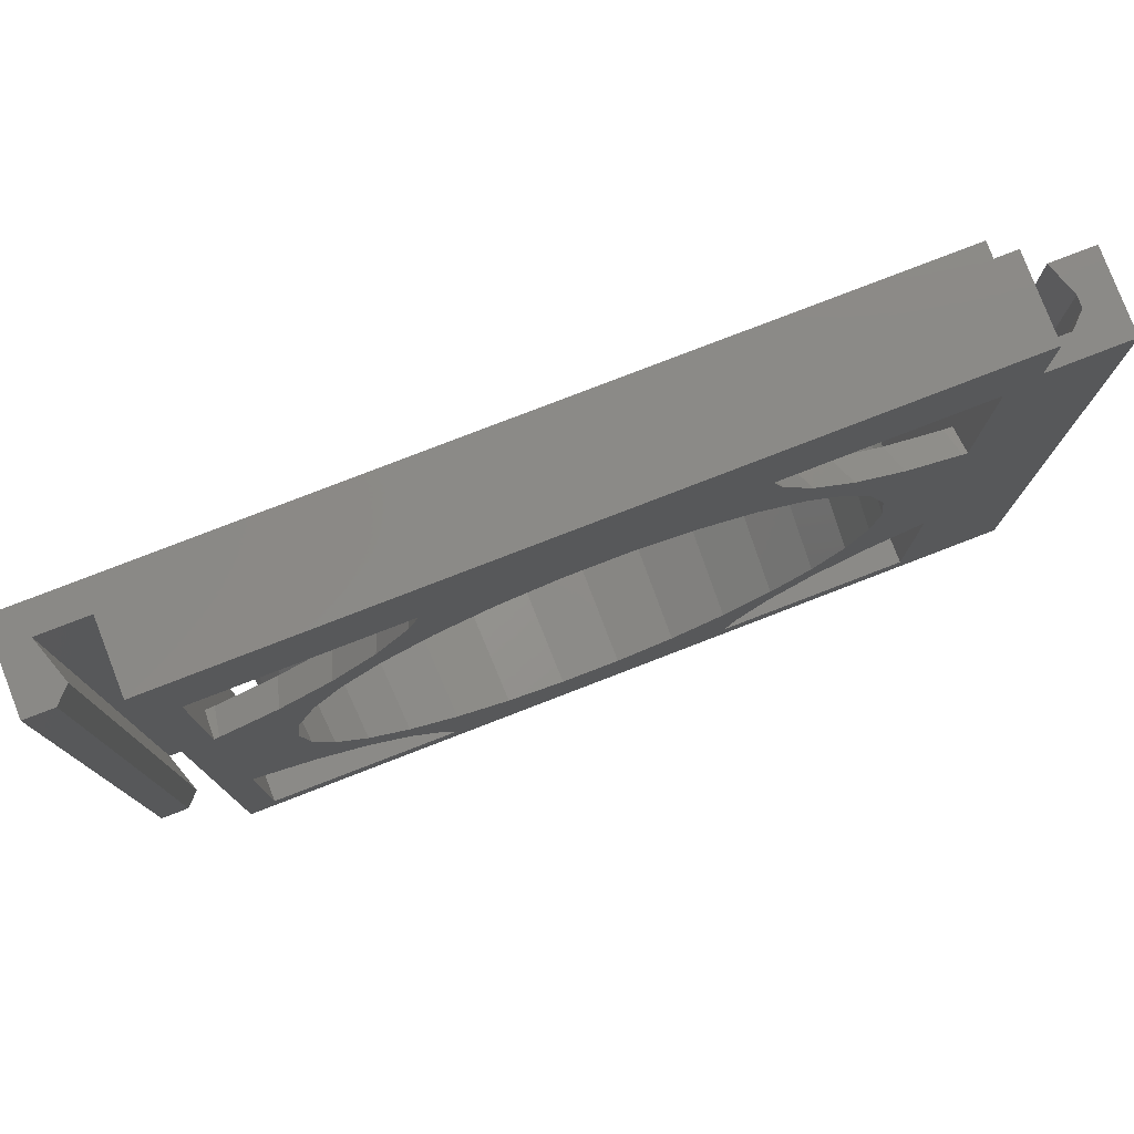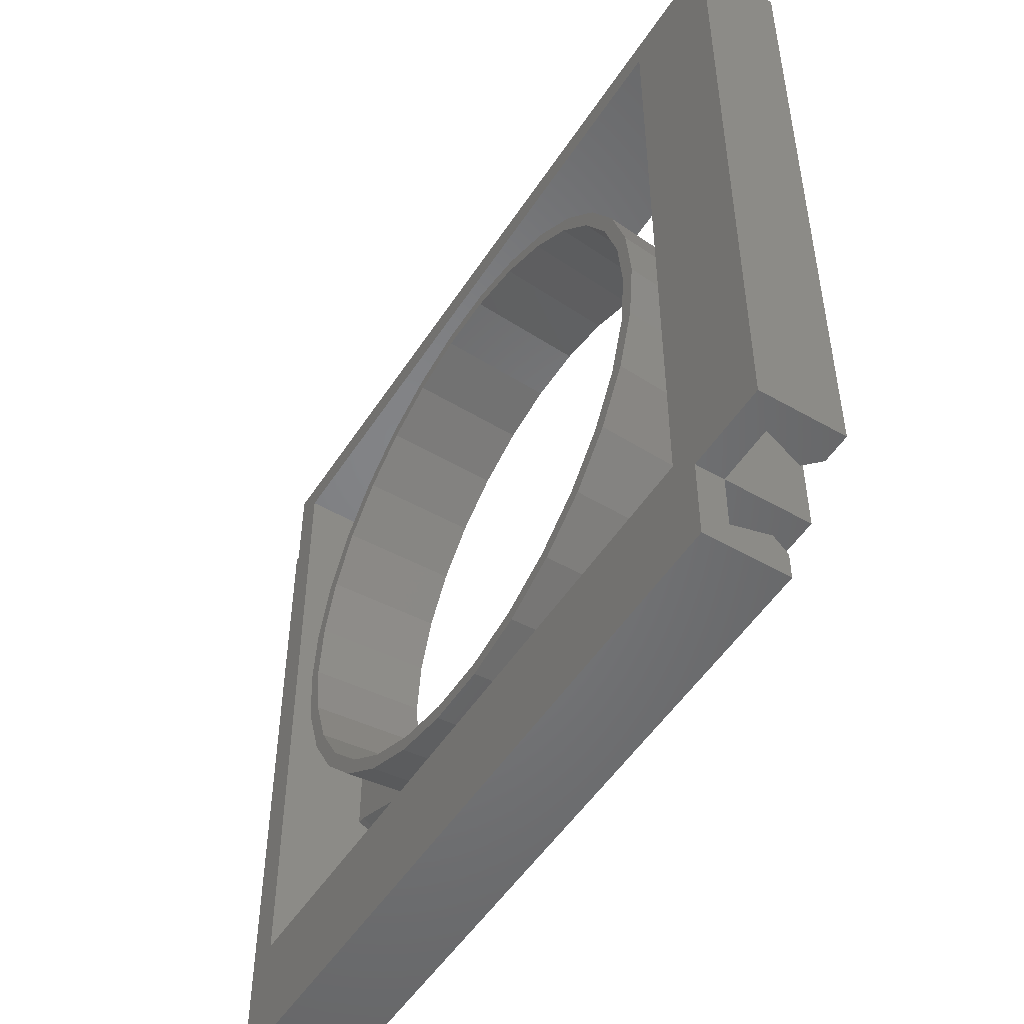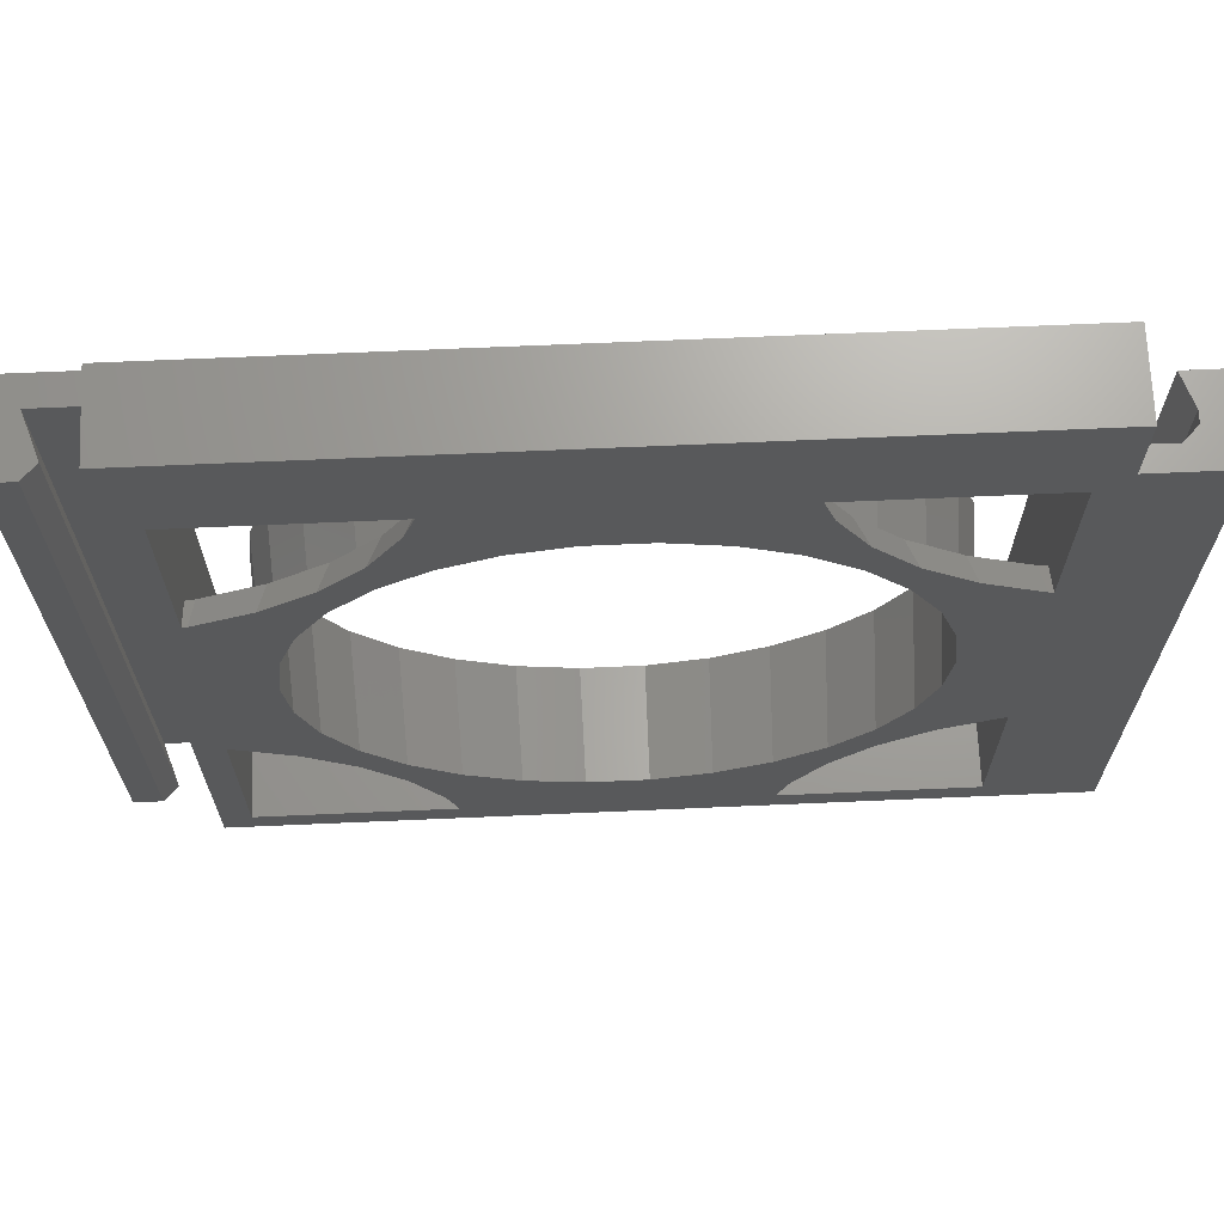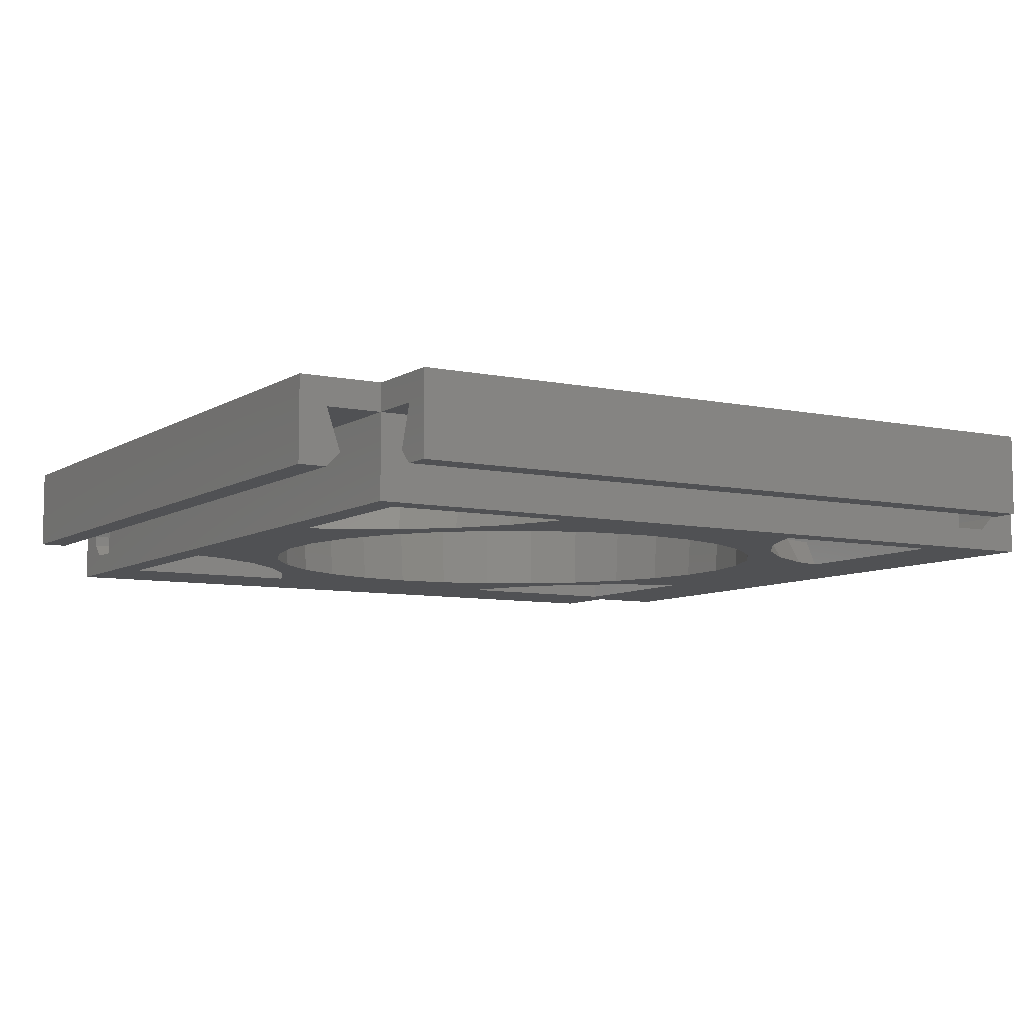
<metadata>
{"format":"stl","ext":"stl","renderer":"f3d","projection":"perspective","resolution":1024,"background":"white","views":[{"elev":79.1,"azim":158.9,"up":"+Y"},{"elev":-51.4,"azim":58.0,"up":"+Y"},{"elev":68.5,"azim":177.5,"up":"+Y"},{"elev":-7.7,"azim":59.0,"up":"+Z"}]}
</metadata>
<code>
# stl→obj: 330 verts, 676 faces
v 51.5 51.5 6
v 51.5 0 6
v 51.5 51.5 1.6
v 51.5 54.9 2.6
v 51.5 57.1 5.6
v 51.5 54.9 3.4
v 51.5 54.1 5.6
v 51.5 57.1 0
v 51.5 53.9 1.6
v 51.5 0 0
v 51.5 0 8
v 51.5 -4 6
v 51.5 -6 8
v 51.5 -6 2
v 51.5 -4 2
v 51.5 -3 3
v 49.5 2 8
v 57.5 0 8
v 57.5 51.5 8
v 49.5 49.5 8
v 0 51.5 8
v 2 49.5 8
v 2 2 8
v 0 -6 8
v 45.81 26.72 8
v 46.92 25.75 8
v 46.56 29.14 8
v 45.48 29.94 8
v 46.45 30.15 8
v 45.81 24.78 8
v 45.92 25.75 8
v 46.14 31.12 8
v 46.56 22.36 8
v 45.48 21.56 8
v 44.47 33.02 8
v 45.09 34.36 8
v 44.17 33.95 8
v 44.58 35.24 8
v 42.55 36.76 8
v 42.87 38.19 8
v 42.07 37.6 8
v 41.41 38.33 8
v 40.59 40.72 8
v 39.24 40.74 8
v 39.91 41.48 8
v 39.09 42.08 8
v 36.62 42.64 8
v 36.33 44.08 8
v 35.83 43.21 8
v 35.4 44.5 8
v 32.87 44.53 8
v 32.29 45.88 8
v 31.98 44.93 8
v 31.29 46.09 8
v 31.03 45.13 8
v 27.86 45.81 8
v 27.96 46.8 8
v 23.64 45.81 8
v 23.54 46.8 8
v 20.21 46.09 8
v 20.47 45.13 8
v 19.52 44.93 8
v 19.21 45.88 8
v 18.63 44.53 8
v 16.1 44.5 8
v 15.67 43.21 8
v 15.17 44.08 8
v 14.88 42.64 8
v 12.41 42.08 8
v 12.26 40.74 8
v 11.59 41.48 8
v 10.91 40.72 8
v 10.09 38.33 8
v 8.626 38.19 8
v 9.435 37.6 8
v 8.947 36.76 8
v 6.923 35.24 8
v 7.327 33.95 8
v 6.413 34.36 8
v 7.025 33.02 8
v 5.361 31.12 8
v 6.024 29.94 8
v 5.046 30.15 8
v 4.939 29.14 8
v 46.45 21.35 8
v 46.14 20.38 8
v 44.47 18.48 8
v 45.09 17.14 8
v 44.17 17.55 8
v 44.58 16.26 8
v 42.55 14.74 8
v 42.87 13.31 8
v 42.07 13.9 8
v 41.41 13.17 8
v 40.59 10.78 8
v 39.24 10.76 8
v 39.91 10.02 8
v 39.09 9.421 8
v 36.62 8.859 8
v 36.33 7.419 8
v 35.83 8.285 8
v 35.4 7.005 8
v 32.87 6.967 8
v 32.29 5.619 8
v 31.98 6.57 8
v 31.29 5.408 8
v 31.03 6.368 8
v 27.86 5.694 8
v 27.96 4.699 8
v 23.64 5.694 8
v 23.54 4.699 8
v 20.21 5.408 8
v 20.47 6.368 8
v 19.52 6.57 8
v 19.21 5.619 8
v 18.63 6.967 8
v 16.1 7.005 8
v 15.67 8.285 8
v 15.17 7.419 8
v 14.88 8.859 8
v 12.41 9.421 8
v 12.26 10.76 8
v 11.59 10.02 8
v 10.91 10.78 8
v 10.09 13.17 8
v 8.626 13.31 8
v 9.435 13.9 8
v 8.947 14.74 8
v 6.923 16.26 8
v 7.327 17.55 8
v 6.413 17.14 8
v 7.025 18.48 8
v 5.361 20.38 8
v 6.024 21.56 8
v 4.939 22.36 8
v 5.685 24.78 8
v 4.583 25.75 8
v 5.583 25.75 8
v 5.685 26.72 8
v 5.046 21.35 8
v 19.72 44.3 0
v 14.73 47.16 0
v 15.49 49.5 0
v 12.58 43.45 0
v 16 42.64 0
v 12.7 40.24 0
v 9.717 40.27 0
v 9.974 37.21 0
v 6.25 37.75 0
v 7.936 33.68 0
v 2.335 36 0
v 6.676 29.8 0
v 2 35.93 0
v 6.25 25.75 0
v 19.72 7.204 0
v 14.73 4.338 0
v 16 8.863 0
v 12.58 8.05 0
v 12.7 11.26 0
v 9.717 11.23 0
v 9.974 14.29 0
v 6.25 13.75 0
v 7.936 17.82 0
v 2.335 15.5 0
v 6.676 21.7 0
v 2 15.57 0
v 49.5 15.57 0
v 44.82 21.7 0
v 45.25 25.75 0
v 49.17 15.5 0
v 43.56 17.82 0
v 41.53 14.29 0
v 45.25 13.75 0
v 41.78 11.23 0
v 38.8 11.26 0
v 38.92 8.05 0
v 35.5 8.863 0
v 36.77 4.338 0
v 31.78 7.204 0
v 36.01 2 0
v 49.5 35.93 0
v 44.82 29.8 0
v 49.17 36 0
v 43.56 33.68 0
v 45.25 37.75 0
v 41.53 37.21 0
v 41.78 40.27 0
v 38.8 40.24 0
v 38.92 43.45 0
v 35.5 42.64 0
v 36.77 47.16 0
v 31.78 44.3 0
v 49.5 2 0
v 27.79 6.357 0
v 23.71 6.357 0
v 15.49 2 0
v -5.6 0 0
v 2 2 0
v -5.6 51.5 0
v 2 49.5 0
v 0 51.5 0
v 49.5 49.5 0
v 36.01 49.5 0
v 27.79 45.14 0
v 23.71 45.14 0
v 0 57.1 0
v 0 -4 2
v 0 -4 6
v 0 -3 3
v 0 -6 2
v 0 0 6
v 0 51.5 1.6
v 0 0 1.6
v 0 54.9 2.6
v 0 57.1 5.6
v 0 53.9 1.6
v 0 54.9 3.4
v 0 54.1 5.6
v 55.5 51.5 6
v 57.5 51.5 2
v 54.5 51.5 3
v 55.5 51.5 2
v -2.4 51.5 1.6
v -3.4 51.5 3.4
v -5.6 51.5 5.6
v -2.6 51.5 5.6
v -3.4 51.5 2.6
v -5.6 0 5.6
v -3.4 0 3.4
v -2.6 0 5.6
v -3.4 0 2.6
v -2.4 0 1.6
v 55.5 0 6
v 57.5 0 2
v 54.5 0 3
v 55.5 0 2
v 49.5 35.85 0.1638
v 49.5 34.92 2
v 49.5 16.58 2
v 49.5 15.65 0.1638
v 45.89 30.29 2
v 48.86 35.05 2
v 46.42 25.75 2
v 45.99 21.71 2
v 45.99 29.79 2
v 45.97 30.05 2
v 44.63 34.16 2
v 44.75 36.88 2
v 44.5 34.38 2
v 42.47 37.9 2
v 41.11 39.52 2
v 39.75 40.92 2
v 39.58 41.11 2
v 38.11 42.86 2
v 39.37 41.26 2
v 36.08 43.65 2
v 35.86 46.76 2
v 35.85 43.75 2
v 32.14 45.41 2
v 34.97 49.5 2
v 31.89 45.46 2
v 27.91 46.3 2
v 23.59 46.3 2
v 16.53 49.5 2
v 19.61 45.46 2
v 19.36 45.41 2
v 15.64 46.76 2
v 15.65 43.75 2
v 15.42 43.65 2
v 13.39 42.86 2
v 12.13 41.26 2
v 11.92 41.11 2
v 11.75 40.92 2
v 10.39 39.52 2
v 9.03 37.9 2
v 6.75 36.88 2
v 6.997 34.38 2
v 6.87 34.16 2
v 2.644 35.05 2
v 5.614 30.29 2
v 5.535 30.05 2
v 2 34.92 2
v 5.508 29.79 2
v 45.97 21.45 2
v 45.89 21.21 2
v 48.86 16.45 2
v 44.63 17.34 2
v 44.75 14.62 2
v 44.5 17.12 2
v 42.47 13.6 2
v 41.11 11.98 2
v 39.75 10.58 2
v 39.58 10.39 2
v 38.11 8.637 2
v 39.37 10.24 2
v 36.08 7.852 2
v 35.86 4.745 2
v 35.85 7.749 2
v 32.14 6.095 2
v 34.97 2 2
v 31.89 6.042 2
v 27.91 5.197 2
v 23.59 5.197 2
v 16.53 2 2
v 19.61 6.042 2
v 19.36 6.095 2
v 15.64 4.745 2
v 15.65 7.749 2
v 15.42 7.852 2
v 13.39 8.637 2
v 12.13 10.24 2
v 11.92 10.39 2
v 11.75 10.58 2
v 10.39 11.98 2
v 9.03 13.6 2
v 6.75 14.62 2
v 6.997 17.12 2
v 6.87 17.34 2
v 2.644 16.45 2
v 5.614 21.21 2
v 2 16.58 2
v 5.535 21.45 2
v 5.508 21.71 2
v 5.083 25.75 2
v 2 35.85 0.1638
v 2 15.65 0.1638
v 15.89 49.5 0.7753
v 35.61 49.5 0.7753
v 35.61 2 0.7753
v 15.89 2 0.7753
f 1 2 3
f 4 5 6
f 6 5 7
f 5 4 8
f 9 8 4
f 3 8 9
f 10 3 2
f 3 10 8
f 11 12 2
f 13 12 11
f 14 12 13
f 12 14 15
f 16 12 15
f 17 18 19
f 18 17 11
f 17 19 20
f 21 20 19
f 22 21 23
f 20 21 22
f 11 17 13
f 23 13 17
f 23 24 13
f 24 23 21
f 25 26 27
f 28 27 29
f 30 26 31
f 28 29 32
f 26 30 33
f 34 33 30
f 26 25 31
f 27 28 25
f 35 32 36
f 37 36 38
f 32 35 28
f 36 37 35
f 39 38 40
f 38 39 37
f 40 41 39
f 40 42 41
f 43 42 40
f 44 43 45
f 43 44 42
f 46 44 45
f 46 47 44
f 48 47 46
f 48 49 47
f 50 49 48
f 50 51 49
f 52 51 50
f 52 53 51
f 54 53 52
f 54 55 53
f 56 54 57
f 54 56 55
f 57 58 56
f 59 58 57
f 60 58 59
f 58 60 61
f 60 62 61
f 63 62 60
f 63 64 62
f 65 64 63
f 65 66 64
f 67 66 65
f 67 68 66
f 69 68 67
f 69 70 68
f 71 70 69
f 72 70 71
f 72 73 70
f 74 73 72
f 73 74 75
f 75 74 76
f 77 76 74
f 76 77 78
f 79 78 77
f 78 79 80
f 81 80 79
f 80 81 82
f 83 82 81
f 84 82 83
f 33 34 85
f 85 34 86
f 87 86 34
f 86 87 88
f 89 88 87
f 88 89 90
f 91 90 89
f 90 91 92
f 93 92 91
f 94 92 93
f 94 95 92
f 96 95 94
f 95 96 97
f 96 98 97
f 99 98 96
f 99 100 98
f 101 100 99
f 101 102 100
f 103 102 101
f 103 104 102
f 105 104 103
f 105 106 104
f 107 106 105
f 108 106 107
f 106 108 109
f 110 109 108
f 110 111 109
f 112 110 113
f 110 112 111
f 114 112 113
f 114 115 112
f 116 115 114
f 116 117 115
f 118 117 116
f 118 119 117
f 120 119 118
f 120 121 119
f 122 121 120
f 122 123 121
f 122 124 123
f 125 124 122
f 126 125 127
f 126 127 128
f 125 126 124
f 129 128 130
f 131 130 132
f 128 129 126
f 130 131 129
f 133 132 134
f 135 134 136
f 137 136 138
f 132 133 131
f 137 139 84
f 82 84 139
f 139 137 138
f 134 135 140
f 134 140 133
f 136 137 135
f 141 142 143
f 144 145 146
f 145 144 142
f 147 146 148
f 146 147 144
f 149 148 150
f 151 150 152
f 148 149 147
f 153 152 154
f 155 156 157
f 158 157 156
f 157 158 159
f 160 159 158
f 159 160 161
f 162 161 160
f 161 162 163
f 164 163 162
f 163 164 165
f 166 165 164
f 165 166 154
f 150 151 149
f 153 154 166
f 152 153 151
f 167 168 169
f 170 171 168
f 172 173 174
f 173 172 171
f 175 174 176
f 174 175 172
f 177 176 178
f 179 178 180
f 176 177 175
f 168 167 170
f 167 169 181
f 171 170 173
f 182 181 169
f 181 182 183
f 184 183 182
f 183 184 185
f 186 185 184
f 185 186 187
f 188 187 186
f 187 188 189
f 190 189 188
f 189 190 191
f 192 191 190
f 167 10 193
f 10 180 193
f 178 179 177
f 180 194 179
f 180 195 194
f 196 195 180
f 156 155 196
f 195 196 155
f 10 196 180
f 197 196 10
f 197 166 198
f 166 197 153
f 153 199 200
f 196 197 198
f 153 197 199
f 200 199 201
f 181 10 167
f 10 181 8
f 202 8 181
f 203 8 202
f 191 192 203
f 204 203 192
f 205 203 204
f 143 203 205
f 143 205 141
f 142 141 145
f 203 143 8
f 206 143 200
f 206 200 201
f 143 206 8
f 207 208 209
f 208 207 210
f 211 212 213
f 212 211 21
f 24 211 208
f 211 24 21
f 24 208 210
f 206 214 215
f 206 216 214
f 201 216 206
f 216 201 212
f 217 215 214
f 215 217 218
f 1 19 219
f 220 219 19
f 219 220 221
f 221 220 222
f 19 1 21
f 212 1 3
f 1 212 21
f 212 201 223
f 224 225 226
f 227 225 224
f 227 199 225
f 223 199 227
f 199 223 201
f 228 229 230
f 228 231 229
f 232 197 213
f 231 197 232
f 197 231 228
f 213 2 211
f 10 213 197
f 213 10 2
f 233 11 2
f 11 233 18
f 234 233 235
f 234 235 236
f 233 234 18
f 237 202 181
f 202 237 20
f 238 20 237
f 239 20 238
f 193 240 167
f 17 240 193
f 240 17 239
f 239 17 20
f 241 238 242
f 238 243 239
f 244 239 243
f 238 245 243
f 238 246 245
f 238 241 246
f 247 242 248
f 242 247 241
f 248 249 247
f 248 250 249
f 251 250 248
f 251 252 250
f 251 253 252
f 254 253 251
f 254 255 253
f 254 256 255
f 257 256 254
f 257 258 256
f 259 257 260
f 257 259 258
f 260 261 259
f 260 262 261
f 260 263 262
f 264 263 260
f 263 264 265
f 265 264 266
f 267 266 264
f 266 267 268
f 267 269 268
f 270 269 267
f 270 271 269
f 270 272 271
f 270 273 272
f 274 273 270
f 274 275 273
f 276 277 275
f 276 275 274
f 277 276 278
f 279 278 276
f 278 279 280
f 281 282 283
f 280 282 281
f 282 280 279
f 284 239 244
f 285 239 284
f 239 285 286
f 287 286 285
f 286 287 288
f 289 288 287
f 290 288 289
f 290 291 288
f 292 291 290
f 293 291 292
f 293 294 291
f 295 294 293
f 296 294 295
f 296 297 294
f 298 297 296
f 299 297 298
f 297 299 300
f 301 300 299
f 302 300 301
f 303 300 302
f 304 303 305
f 304 305 306
f 303 304 300
f 307 306 308
f 306 307 304
f 309 307 308
f 309 310 307
f 311 310 309
f 312 310 311
f 313 310 312
f 313 314 310
f 315 314 313
f 316 317 318
f 315 316 314
f 317 316 315
f 319 318 320
f 321 320 322
f 321 323 324
f 283 282 324
f 321 324 282
f 318 319 316
f 323 321 322
f 320 321 319
f 325 200 22
f 200 325 153
f 22 282 325
f 22 321 282
f 23 326 321
f 23 321 22
f 198 326 23
f 326 198 166
f 22 264 20
f 22 327 264
f 200 327 22
f 327 200 143
f 260 20 264
f 328 20 260
f 203 20 328
f 20 203 202
f 17 300 23
f 17 329 300
f 193 329 17
f 329 193 180
f 304 23 300
f 330 23 304
f 196 23 330
f 23 196 198
f 243 27 26
f 27 243 245
f 280 83 81
f 83 280 281
f 283 83 281
f 83 283 84
f 313 126 315
f 126 313 124
f 303 109 111
f 109 303 302
f 38 250 40
f 250 38 249
f 273 74 72
f 74 273 275
f 255 48 46
f 48 255 256
f 262 59 57
f 59 262 263
f 40 252 43
f 252 40 250
f 320 140 322
f 140 320 133
f 315 129 317
f 129 315 126
f 29 241 32
f 241 29 246
f 277 79 77
f 79 277 278
f 318 133 320
f 133 318 131
f 95 293 292
f 293 95 97
f 312 124 313
f 124 312 123
f 90 290 289
f 290 90 92
f 262 54 261
f 54 262 57
f 312 121 123
f 121 312 311
f 33 243 26
f 243 33 244
f 295 97 98
f 97 295 293
f 275 77 74
f 77 275 277
f 265 63 60
f 63 265 266
f 253 46 45
f 46 253 255
f 29 245 246
f 245 29 27
f 88 289 287
f 289 88 90
f 85 285 284
f 285 85 86
f 86 287 285
f 287 86 88
f 140 323 322
f 323 140 135
f 261 52 259
f 52 261 54
f 263 60 59
f 60 263 265
f 258 48 256
f 48 258 50
f 292 92 95
f 92 292 290
f 296 98 100
f 98 296 295
f 85 244 33
f 244 85 284
f 259 50 258
f 50 259 52
f 36 249 38
f 249 36 247
f 32 247 36
f 247 32 241
f 306 117 308
f 117 306 115
f 324 84 283
f 84 324 137
f 324 135 137
f 135 324 323
f 43 253 45
f 253 43 252
f 308 119 309
f 119 308 117
f 311 119 121
f 119 311 309
f 305 115 306
f 115 305 112
f 317 131 318
f 131 317 129
f 298 100 102
f 100 298 296
f 302 106 109
f 106 302 301
f 271 71 69
f 71 271 272
f 301 104 106
f 104 301 299
f 299 102 104
f 102 299 298
f 303 112 305
f 112 303 111
f 278 81 79
f 81 278 280
f 266 65 63
f 65 266 268
f 72 272 273
f 272 72 71
f 269 69 67
f 69 269 271
f 268 67 65
f 67 268 269
f 130 163 132
f 89 87 171
f 31 25 169
f 182 25 28
f 25 182 169
f 194 110 108
f 110 194 195
f 171 91 89
f 91 171 172
f 146 68 70
f 68 146 145
f 105 103 179
f 159 120 157
f 120 159 122
f 175 94 172
f 94 175 96
f 93 91 172
f 152 80 82
f 80 152 150
f 132 165 134
f 165 132 163
f 93 172 94
f 101 99 177
f 139 152 82
f 152 139 154
f 30 31 169
f 141 62 64
f 136 165 154
f 165 136 134
f 195 113 110
f 113 195 155
f 114 155 116
f 105 179 107
f 73 146 70
f 146 73 148
f 118 157 120
f 168 30 169
f 30 168 34
f 194 107 179
f 107 194 108
f 148 73 75
f 125 161 127
f 145 66 68
f 145 64 66
f 64 145 141
f 188 47 190
f 47 188 44
f 175 99 96
f 99 175 177
f 177 103 101
f 103 177 179
f 113 155 114
f 128 163 130
f 163 128 161
f 168 87 34
f 87 168 171
f 190 51 192
f 51 190 49
f 51 53 192
f 127 161 128
f 157 116 155
f 116 157 118
f 154 139 138
f 47 49 190
f 125 159 161
f 159 125 122
f 150 78 80
f 141 61 62
f 148 75 76
f 136 154 138
f 186 41 42
f 192 53 55
f 205 56 58
f 56 205 204
f 184 39 186
f 39 184 37
f 205 61 141
f 61 205 58
f 150 76 78
f 76 150 148
f 204 55 56
f 55 204 192
f 39 41 186
f 188 42 44
f 42 188 186
f 35 37 184
f 182 35 184
f 35 182 28
f 162 316 164
f 160 316 162
f 160 314 316
f 310 314 160
f 164 326 166
f 330 304 307
f 307 310 158
f 158 310 160
f 156 307 158
f 330 156 196
f 156 330 307
f 326 319 321
f 319 326 164
f 316 319 164
f 274 270 147
f 279 325 282
f 325 279 151
f 274 147 276
f 142 327 143
f 327 142 267
f 267 142 144
f 270 144 147
f 264 327 267
f 151 153 325
f 276 147 149
f 276 149 151
f 270 267 144
f 279 276 151
f 167 240 170
f 173 170 288
f 286 240 239
f 240 286 170
f 174 291 294
f 329 178 297
f 178 329 180
f 176 294 297
f 170 286 288
f 329 297 300
f 178 176 297
f 176 174 294
f 174 288 291
f 173 288 174
f 257 328 260
f 248 185 187
f 328 191 203
f 191 328 257
f 183 185 248
f 242 183 248
f 251 187 254
f 237 242 238
f 242 237 183
f 248 187 251
f 237 181 183
f 187 189 254
f 254 189 257
f 189 191 257
f 215 7 5
f 7 215 218
f 217 7 218
f 7 217 6
f 214 6 217
f 6 214 4
f 216 4 214
f 4 216 9
f 216 3 9
f 3 216 212
f 8 215 5
f 215 8 206
f 225 230 226
f 230 225 228
f 230 224 226
f 224 230 229
f 229 227 224
f 227 229 231
f 231 223 227
f 223 231 232
f 223 213 212
f 213 223 232
f 197 225 199
f 225 197 228
f 210 13 24
f 13 210 14
f 210 15 14
f 15 210 207
f 15 209 16
f 209 15 207
f 16 208 12
f 208 16 209
f 208 2 12
f 2 208 211
f 18 220 19
f 220 18 234
f 236 220 234
f 220 236 222
f 236 221 222
f 221 236 235
f 235 219 221
f 219 235 233
f 2 219 233
f 219 2 1

</code>
